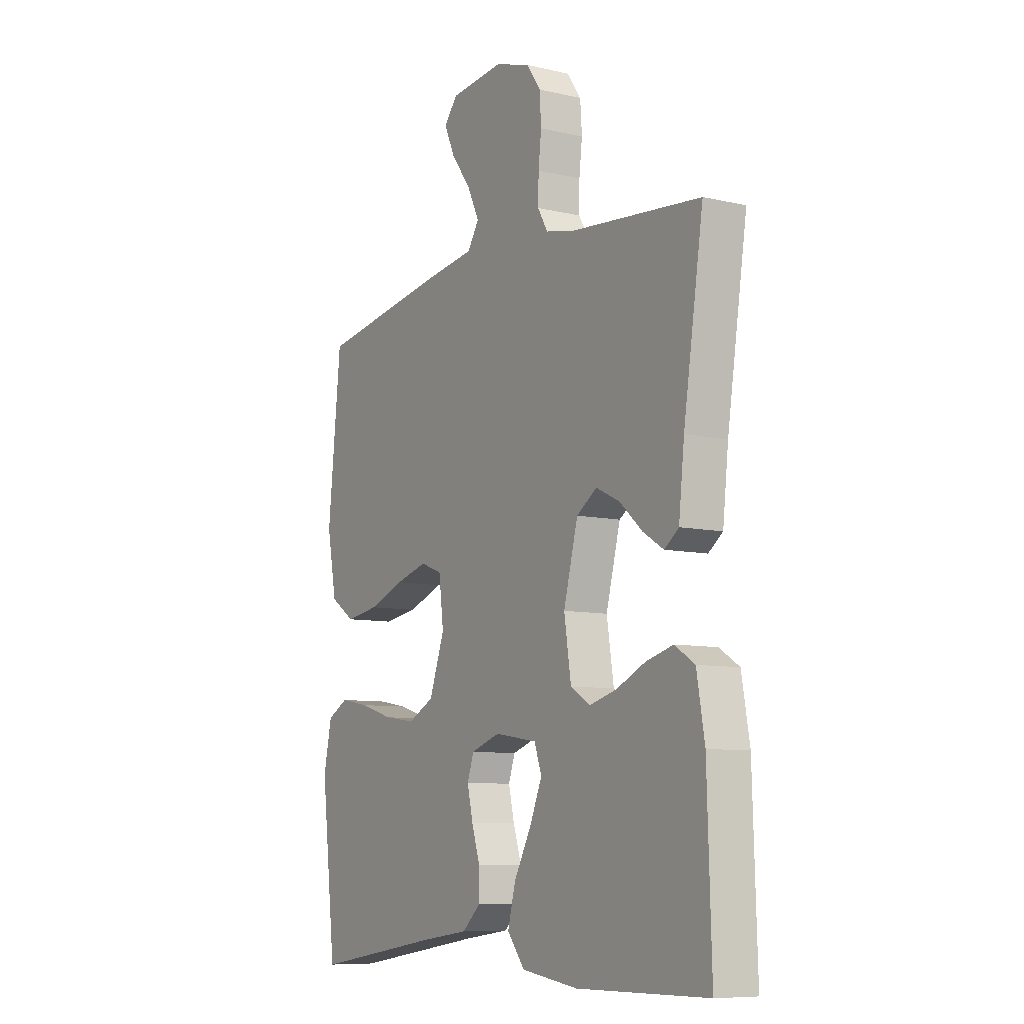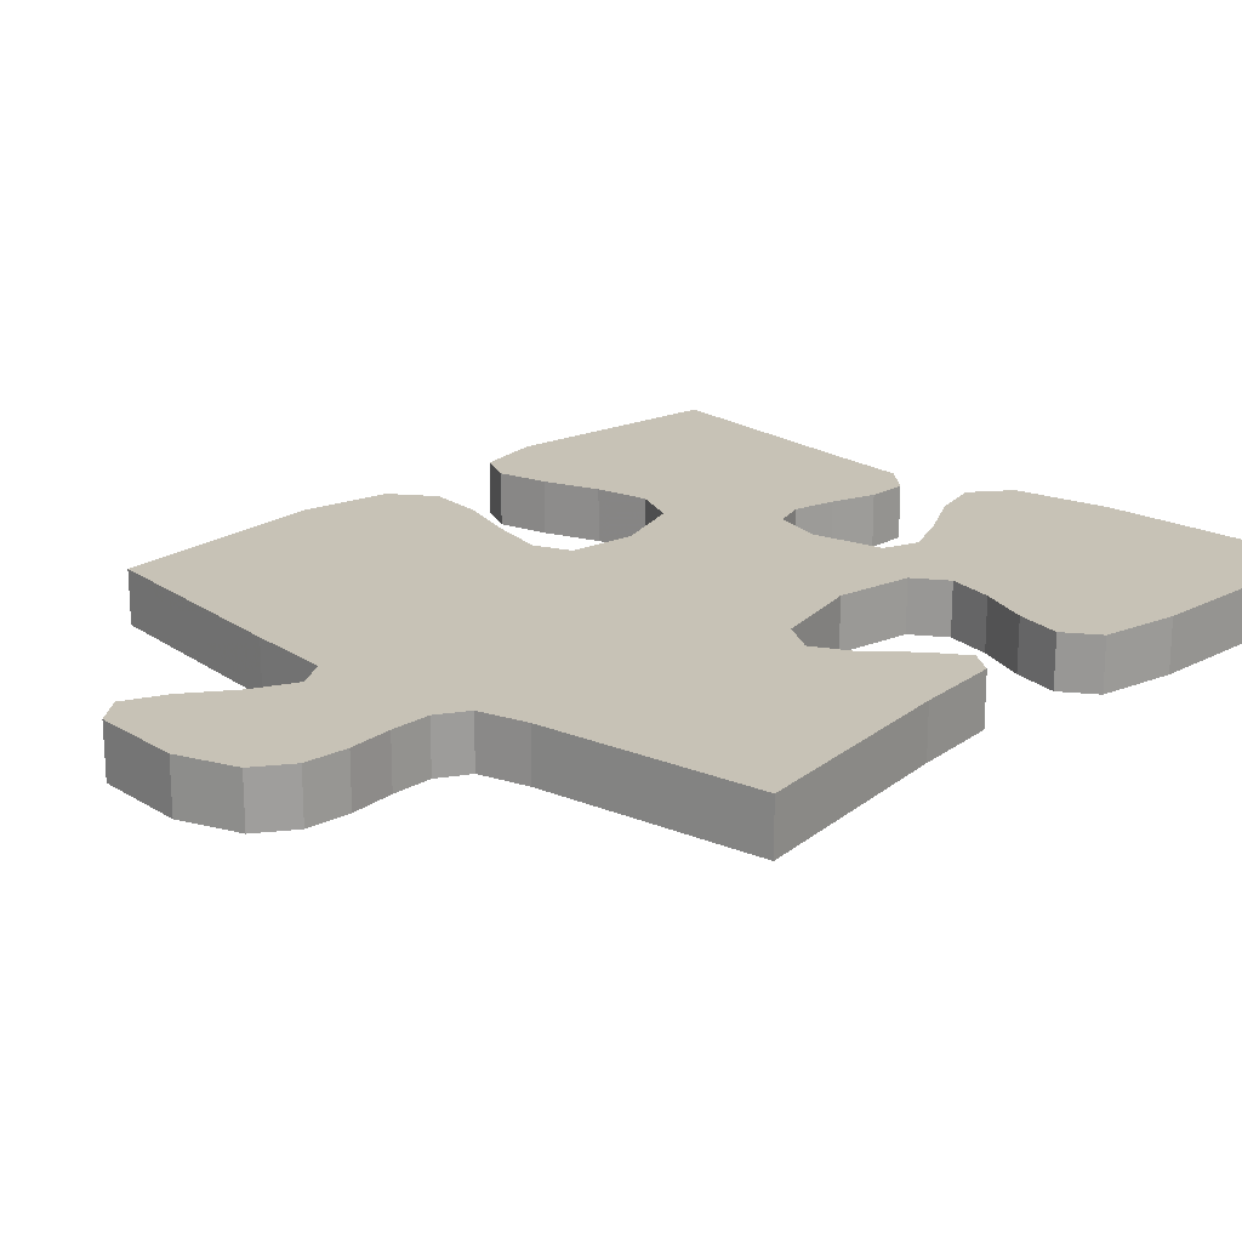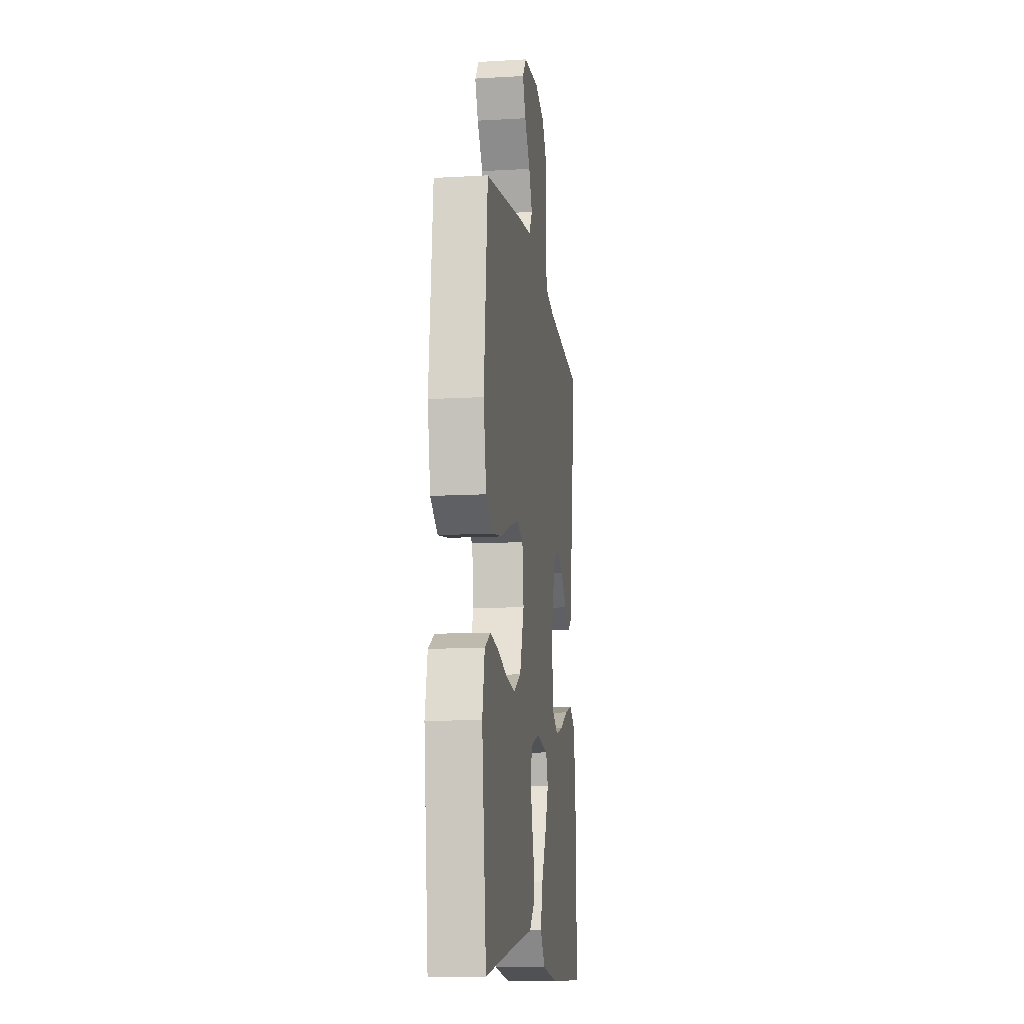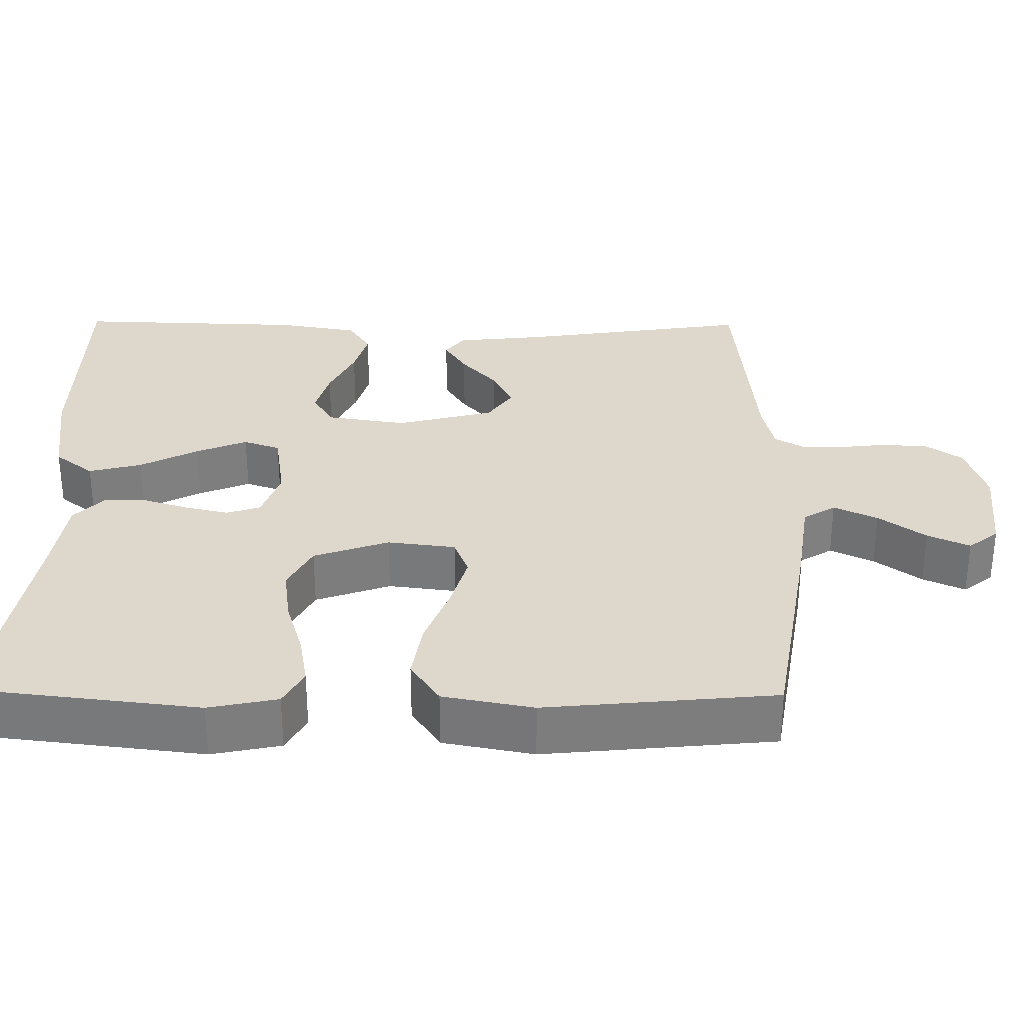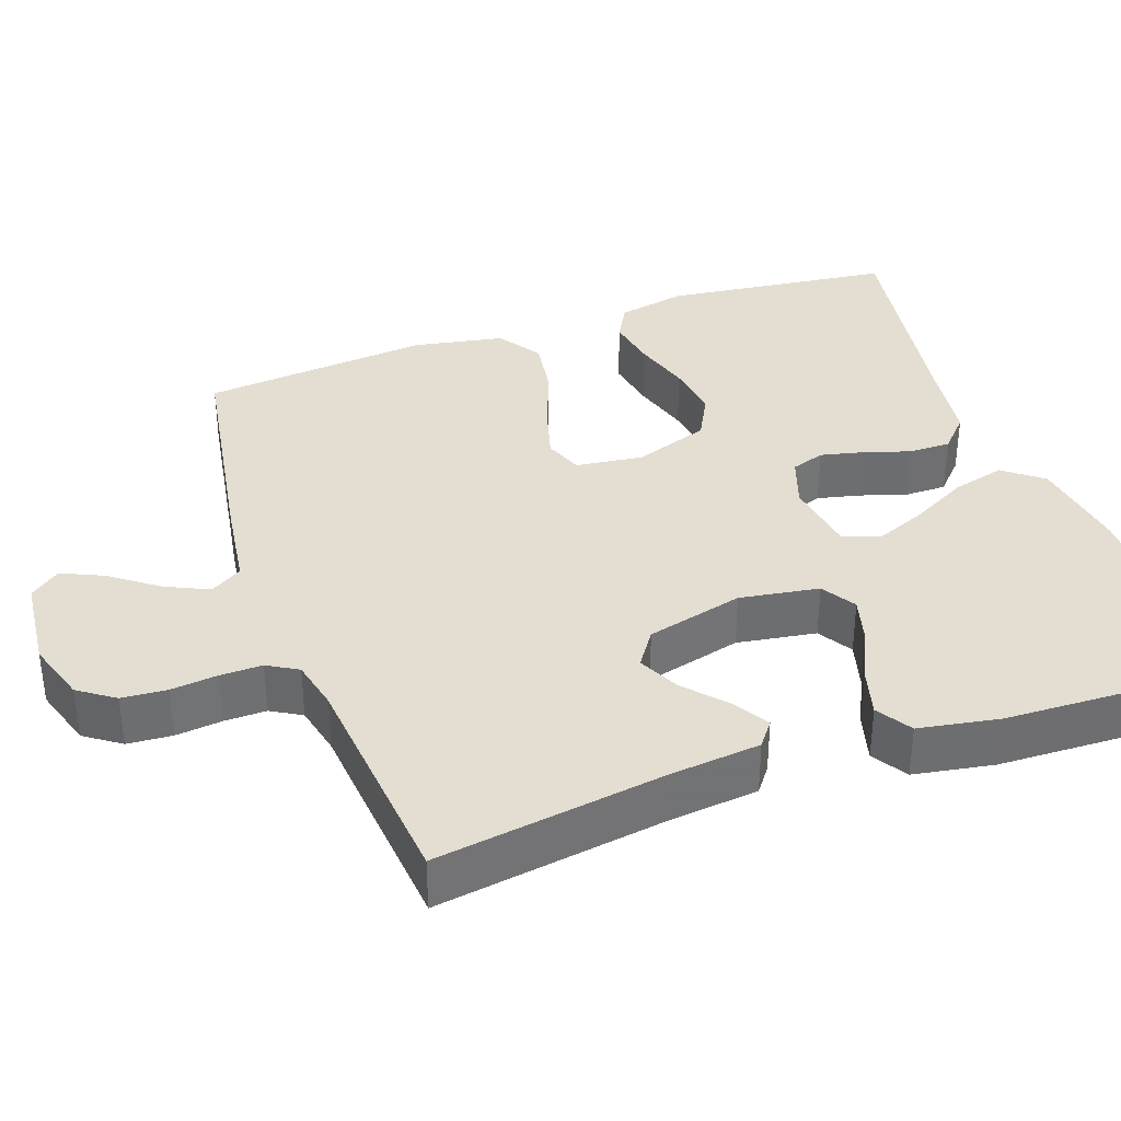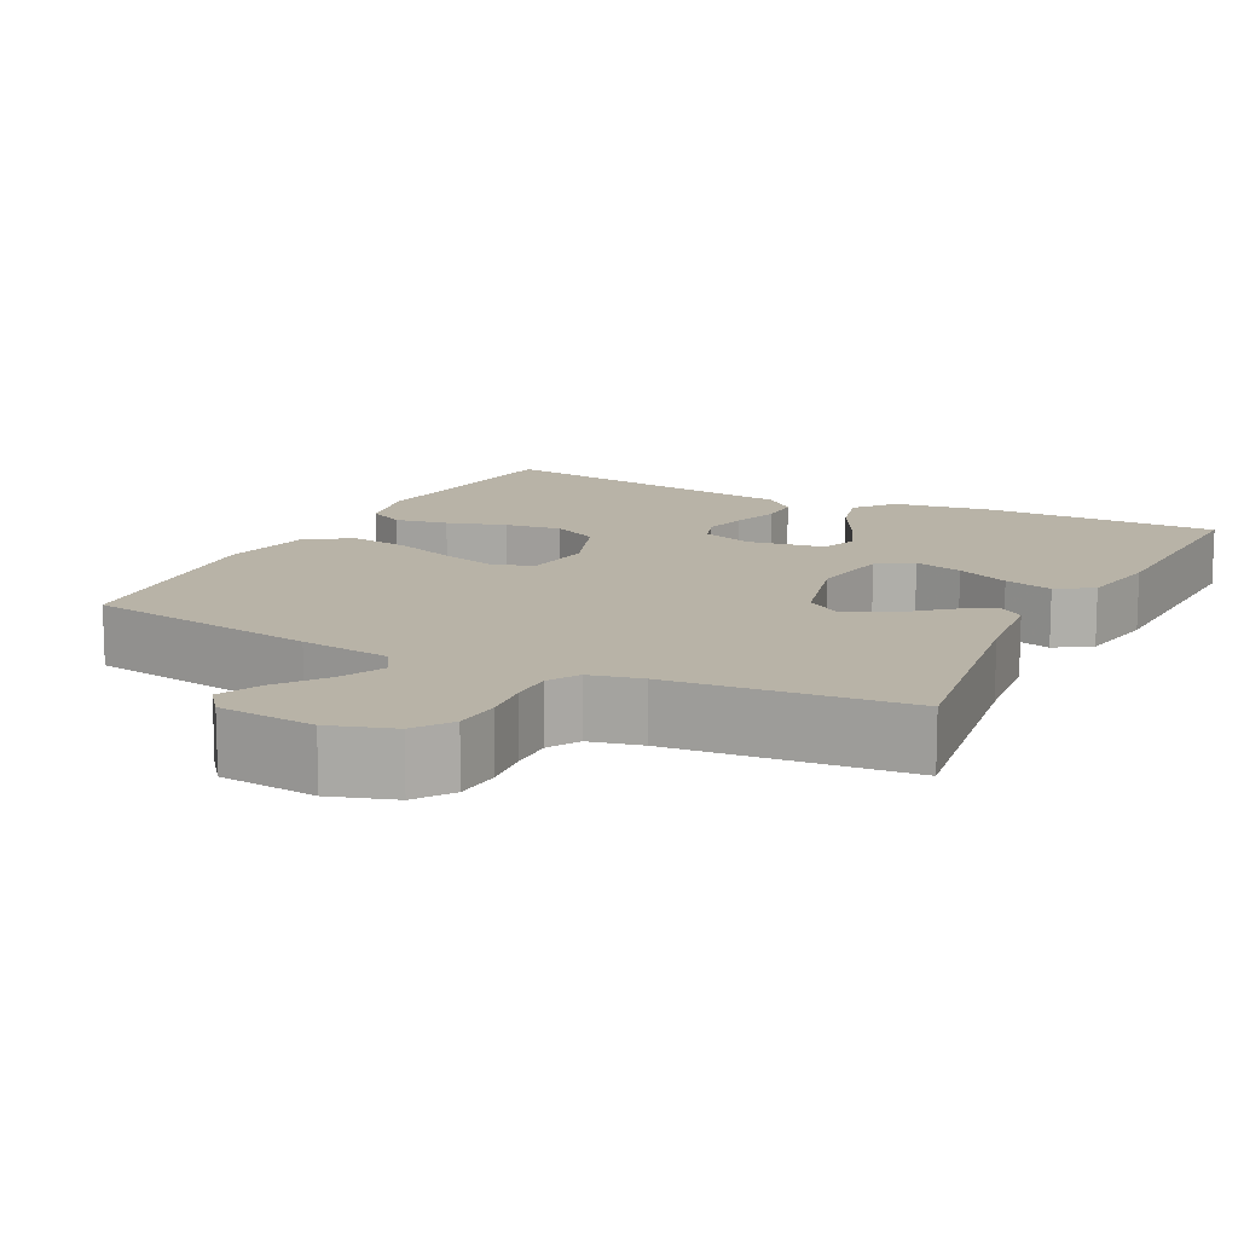
<metadata>
{"format":"obj","ext":"obj","renderer":"f3d","projection":"perspective","resolution":1024,"background":"white","views":[{"elev":-8.7,"azim":58.2,"up":"+Z"},{"elev":19.2,"azim":43.3,"up":"+Y"},{"elev":-12.0,"azim":-82.2,"up":"+Z"},{"elev":31.2,"azim":-89.3,"up":"+Y"},{"elev":36.1,"azim":70.6,"up":"+Y"},{"elev":12.9,"azim":26.9,"up":"+Y"}]}
</metadata>
<code>
v -0.5 0.07 0.5
v -0.2 0.07 0.549
v -0.084 0.07 0.565
v -0.058 0.07 0.607
v -0.085 0.07 0.664
v -0.13 0.07 0.725
v -0.155 0.07 0.78
v -0.124 0.07 0.819
v 0 0.07 0.831
v 0.081 0.07 0.805
v 0.114 0.07 0.758
v 0.118 0.07 0.699
v 0.111 0.07 0.638
v 0.11 0.07 0.583
v 0.133 0.07 0.543
v 0.2 0.07 0.528
v 0.5 0.07 0.5
v 0.454 0.07 0.2
v 0.441 0.07 0.082
v 0.408 0.07 0.057
v 0.361 0.07 0.086
v 0.308 0.07 0.133
v 0.254 0.07 0.159
v 0.207 0.07 0.127
v 0.174 0.07 0
v 0.19 0.07 -0.104
v 0.235 0.07 -0.132
v 0.297 0.07 -0.115
v 0.365 0.07 -0.083
v 0.427 0.07 -0.066
v 0.473 0.07 -0.095
v 0.491 0.07 -0.2
v 0.5 0.07 -0.5
v 0.2 0.07 -0.503
v 0.069 0.07 -0.484
v 0.029 0.07 -0.433
v 0.047 0.07 -0.364
v 0.087 0.07 -0.289
v 0.115 0.07 -0.222
v 0.098 0.07 -0.174
v 0 0.07 -0.159
v -0.067 0.07 -0.182
v -0.082 0.07 -0.226
v -0.069 0.07 -0.283
v -0.05 0.07 -0.343
v -0.05 0.07 -0.398
v -0.092 0.07 -0.437
v -0.2 0.07 -0.452
v -0.5 0.07 -0.5
v -0.535 0.07 -0.2
v -0.516 0.07 -0.11
v -0.468 0.07 -0.084
v -0.4 0.07 -0.096
v -0.324 0.07 -0.119
v -0.251 0.07 -0.129
v -0.191 0.07 -0.098
v -0.156 0.07 0
v -0.167 0.07 0.089
v -0.217 0.07 0.108
v -0.291 0.07 0.087
v -0.373 0.07 0.056
v -0.451 0.07 0.044
v -0.508 0.07 0.082
v -0.53 0.07 0.2
v -0.5 0 0.5
v -0.2 0 0.549
v -0.084 0 0.565
v -0.058 0 0.607
v -0.085 0 0.664
v -0.13 0 0.725
v -0.155 0 0.78
v -0.124 0 0.819
v 0 0 0.831
v 0.081 0 0.805
v 0.114 0 0.758
v 0.118 0 0.699
v 0.111 0 0.638
v 0.11 0 0.583
v 0.133 0 0.543
v 0.2 0 0.528
v 0.5 0 0.5
v 0.454 0 0.2
v 0.441 0 0.082
v 0.408 0 0.057
v 0.361 0 0.086
v 0.308 0 0.133
v 0.254 0 0.159
v 0.207 0 0.127
v 0.174 0 0
v 0.19 0 -0.104
v 0.235 0 -0.132
v 0.297 0 -0.115
v 0.365 0 -0.083
v 0.427 0 -0.066
v 0.473 0 -0.095
v 0.491 0 -0.2
v 0.5 0 -0.5
v 0.2 0 -0.503
v 0.069 0 -0.484
v 0.029 0 -0.433
v 0.047 0 -0.364
v 0.087 0 -0.289
v 0.115 0 -0.222
v 0.098 0 -0.174
v 0 0 -0.159
v -0.067 0 -0.182
v -0.082 0 -0.226
v -0.069 0 -0.283
v -0.05 0 -0.343
v -0.05 0 -0.398
v -0.092 0 -0.437
v -0.2 0 -0.452
v -0.5 0 -0.5
v -0.535 0 -0.2
v -0.516 0 -0.11
v -0.468 0 -0.084
v -0.4 0 -0.096
v -0.324 0 -0.119
v -0.251 0 -0.129
v -0.191 0 -0.098
v -0.156 0 0
v -0.167 0 0.089
v -0.217 0 0.108
v -0.291 0 0.087
v -0.373 0 0.056
v -0.451 0 0.044
v -0.508 0 0.082
v -0.53 0 0.2
f 60 61 62 63
f 59 60 63 64
f 51 52 53 54
f 51 54 55
f 48 49 50 51
f 48 51 55
f 47 48 55 56
f 44 45 46 47
f 43 44 47 56
f 35 36 37 38
f 35 38 39
f 34 35 39
f 33 34 39
f 32 33 39 40
f 28 29 30 31
f 27 28 31 32
f 19 20 21 22
f 18 19 22 23
f 16 17 18 23
f 15 16 23 24
f 10 11 12 13
f 10 13 14
f 9 10 14
f 8 9 14
f 5 6 7 8
f 4 5 8 14
f 3 4 14 15
f 59 64 1 2
f 58 59 2 3
f 57 58 3 15
f 42 43 56 57
f 41 42 57 15
f 27 32 40 41
f 26 27 41
f 25 26 41
f 15 24 25 41
f 127 126 125 124
f 128 127 124 123
f 118 117 116 115
f 119 118 115
f 115 114 113 112
f 119 115 112
f 120 119 112 111
f 111 110 109 108
f 120 111 108 107
f 102 101 100 99
f 103 102 99
f 103 99 98
f 103 98 97
f 104 103 97 96
f 95 94 93 92
f 96 95 92 91
f 86 85 84 83
f 87 86 83 82
f 87 82 81 80
f 88 87 80 79
f 77 76 75 74
f 78 77 74
f 78 74 73
f 78 73 72
f 72 71 70 69
f 78 72 69 68
f 79 78 68 67
f 66 65 128 123
f 67 66 123 122
f 79 67 122 121
f 121 120 107 106
f 79 121 106 105
f 105 104 96 91
f 105 91 90
f 105 90 89
f 105 89 88 79
f 1 65 66 2
f 2 66 67 3
f 3 67 68 4
f 4 68 69 5
f 5 69 70 6
f 6 70 71 7
f 7 71 72 8
f 8 72 73 9
f 9 73 74 10
f 10 74 75 11
f 11 75 76 12
f 12 76 77 13
f 13 77 78 14
f 14 78 79 15
f 15 79 80 16
f 16 80 81 17
f 17 81 82 18
f 18 82 83 19
f 19 83 84 20
f 20 84 85 21
f 21 85 86 22
f 22 86 87 23
f 23 87 88 24
f 24 88 89 25
f 25 89 90 26
f 26 90 91 27
f 27 91 92 28
f 28 92 93 29
f 29 93 94 30
f 30 94 95 31
f 31 95 96 32
f 32 96 97 33
f 33 97 98 34
f 34 98 99 35
f 35 99 100 36
f 36 100 101 37
f 37 101 102 38
f 38 102 103 39
f 39 103 104 40
f 40 104 105 41
f 41 105 106 42
f 42 106 107 43
f 43 107 108 44
f 44 108 109 45
f 45 109 110 46
f 46 110 111 47
f 47 111 112 48
f 48 112 113 49
f 49 113 114 50
f 50 114 115 51
f 51 115 116 52
f 52 116 117 53
f 53 117 118 54
f 54 118 119 55
f 55 119 120 56
f 56 120 121 57
f 57 121 122 58
f 58 122 123 59
f 59 123 124 60
f 60 124 125 61
f 61 125 126 62
f 62 126 127 63
f 63 127 128 64
f 64 128 65 1

</code>
